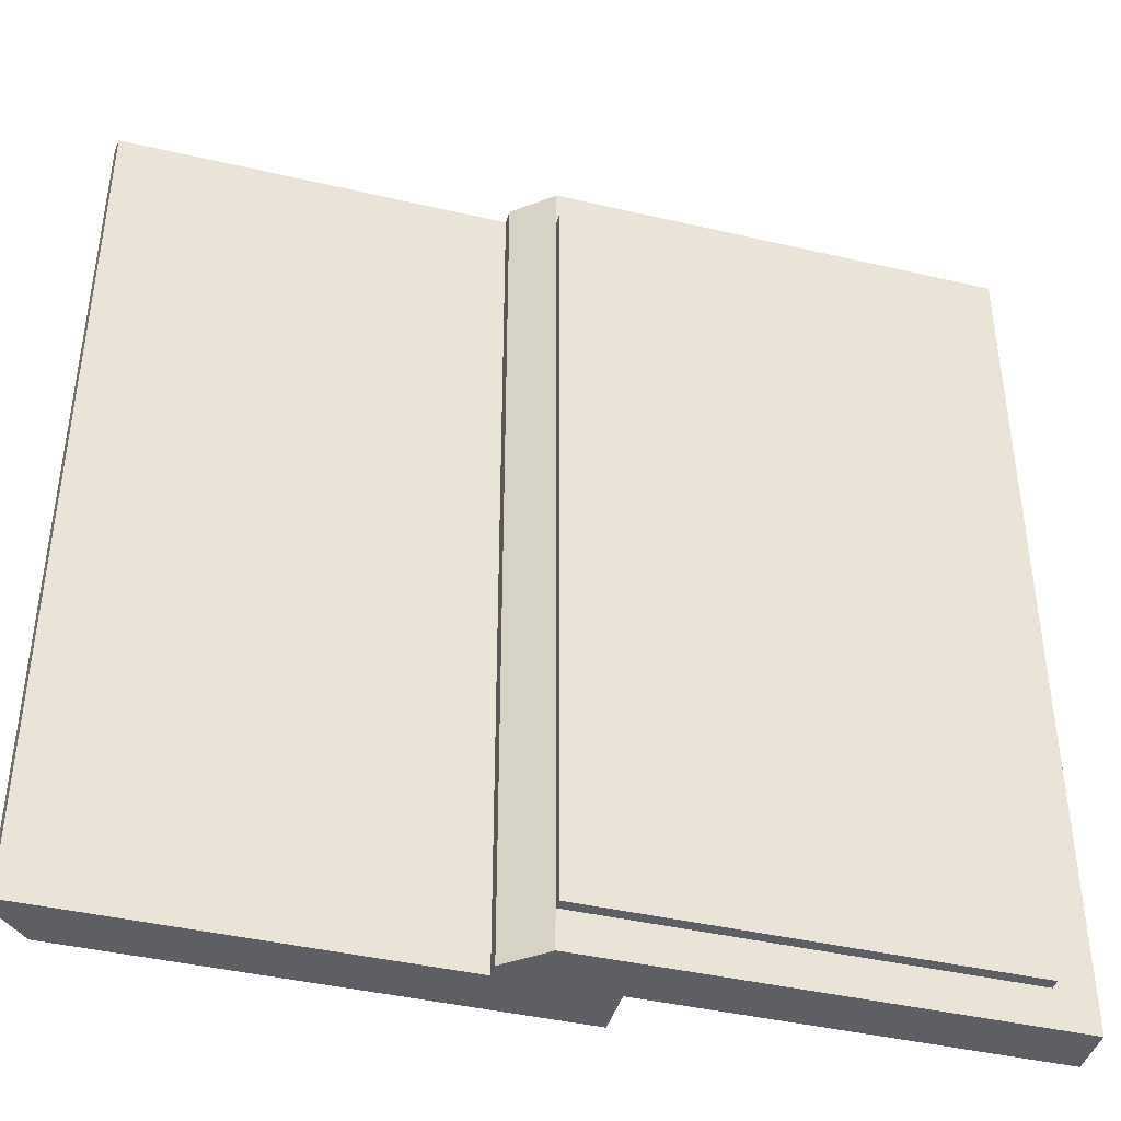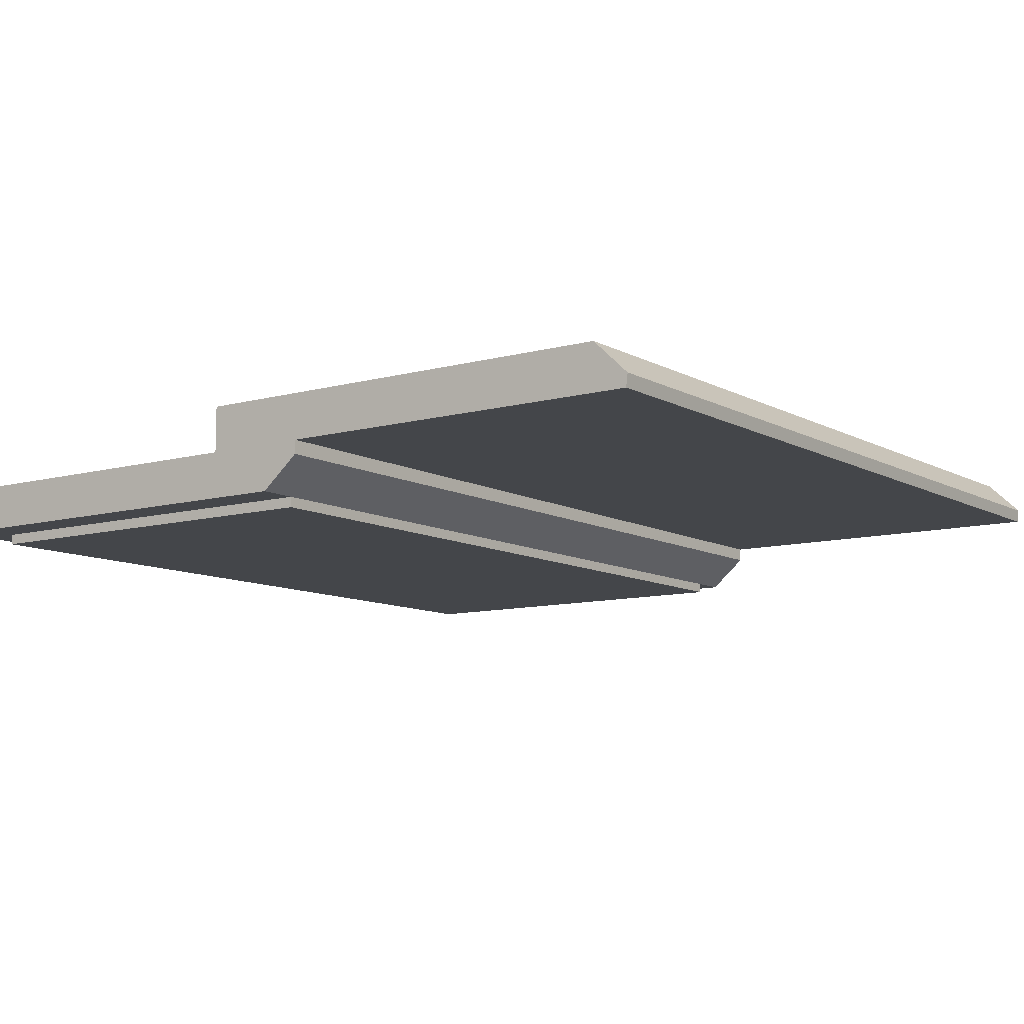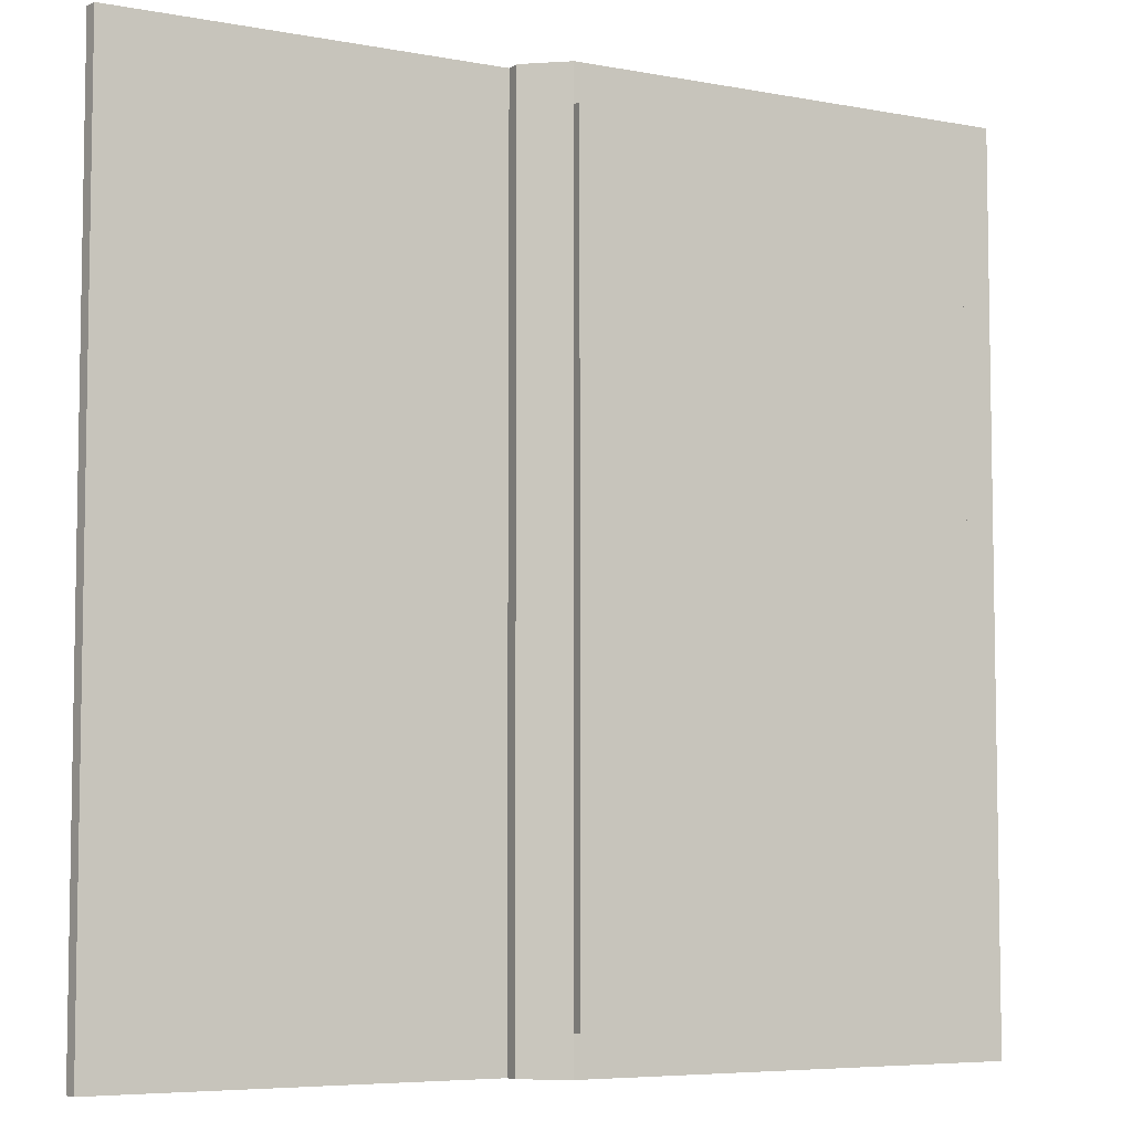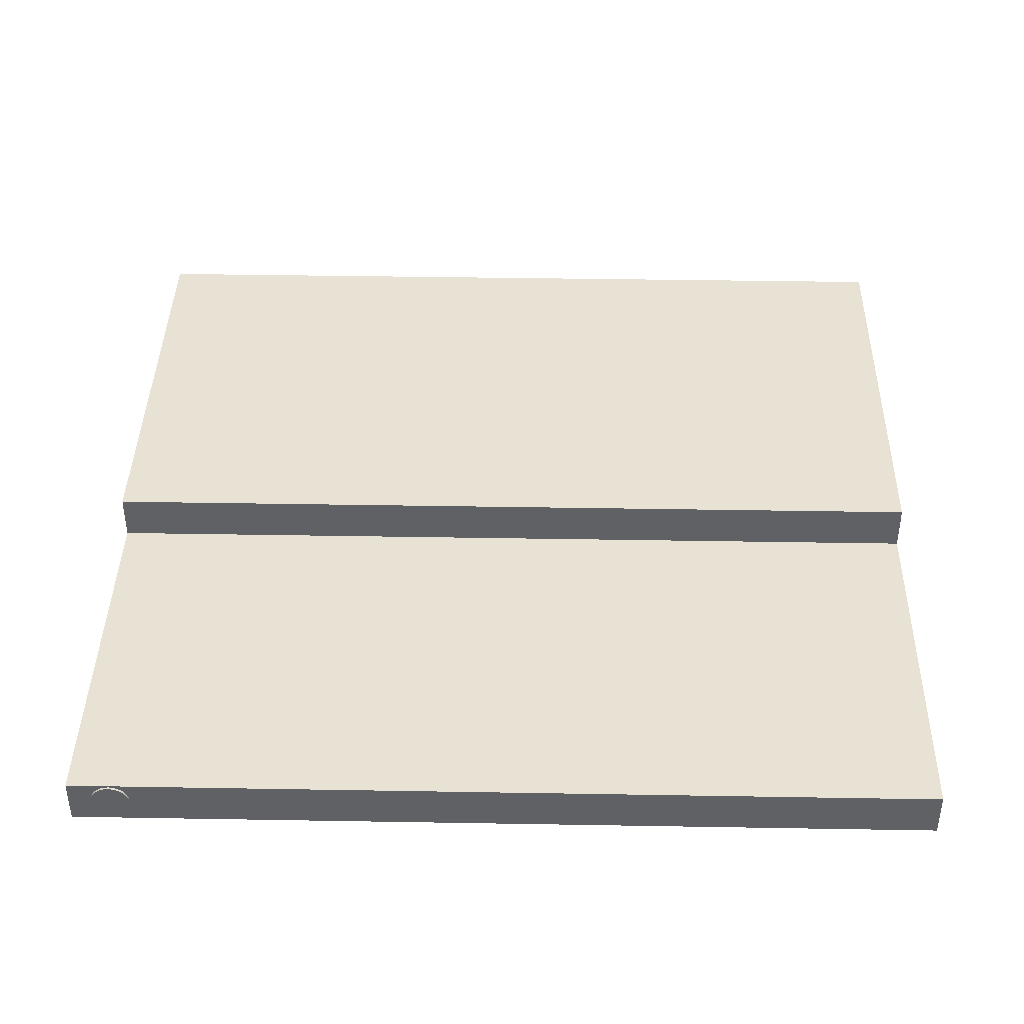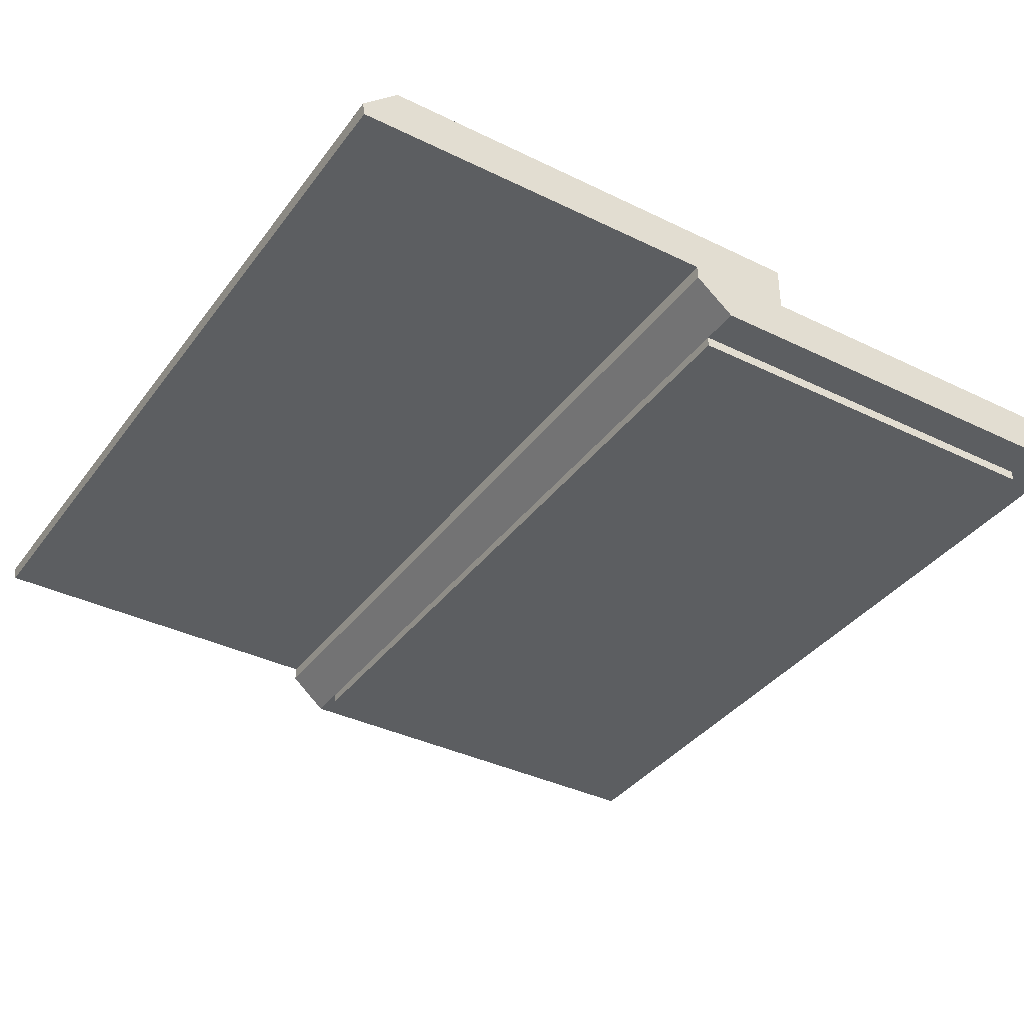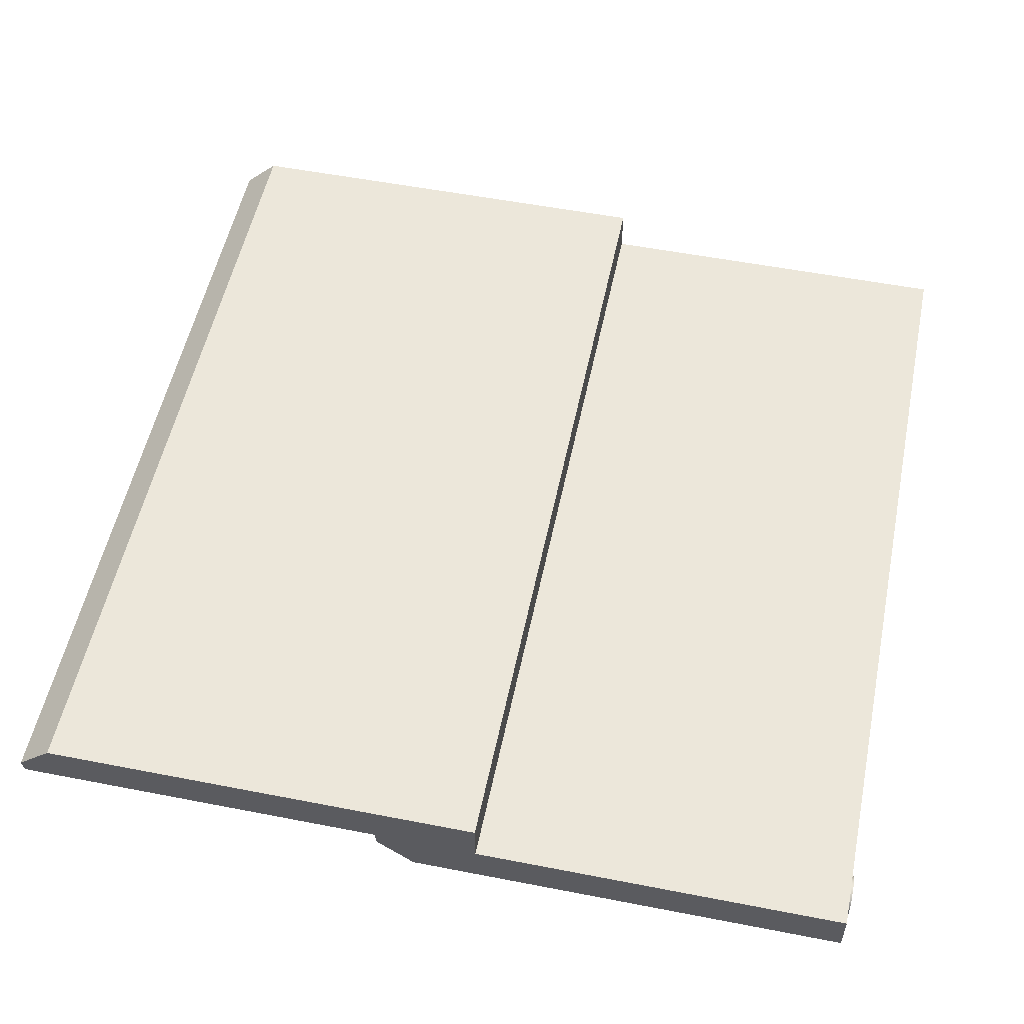
<metadata>
{"format":"obj","ext":"obj","renderer":"f3d","projection":"perspective","resolution":1024,"background":"white","views":[{"elev":-41.9,"azim":164.3,"up":"+Y"},{"elev":-9.7,"azim":35.7,"up":"+Z"},{"elev":-6.1,"azim":150.5,"up":"+Y"},{"elev":40.6,"azim":-88.8,"up":"+Z"},{"elev":-37.3,"azim":147.9,"up":"+Z"},{"elev":54.1,"azim":-168.3,"up":"+Z"}]}
</metadata>
<code>
v 0.1375 -0.5333 -0.02699
v -0.1945 -0.5021 -0.02699
v 0.1375 -0.5021 -0.02699
v -0.2257 -0.5333 -0.02699
v 0.1687 -0.5333 -0.000632
v -0.1945 0.1396 -0.02699
v 0.08306 -0.5333 0.01066
v 0.1375 0.1396 -0.02699
v 0.08306 -0.5333 0.04832
v -0.2257 0.1708 -0.02699
v -0.2257 -0.5333 0.01066
v 0.1375 0.1708 -0.02699
v 0.1687 -0.5333 0.01066
v -0.2257 0.1366 -0.02265
v 0.08306 0.1708 0.01066
v -0.2257 0.1366 0.009357
v 0.1687 0.1708 -0.000632
v 0.4344 -0.5333 0.01066
v 0.1687 -0.4969 0.01066
v -0.2257 0.1325 -0.0221
v -0.2257 0.1407 -0.0221
v 0.08306 -0.5021 0.04832
v -0.2257 0.1708 0.01066
v -0.2257 0.1325 0.008812
v 0.1687 0.1708 0.01066
v 0.449 -0.5333 0.04832
v 0.1375 0.1396 0.04832
v 0.1375 -0.5021 0.04832
v 0.08306 0.1396 0.04832
v 0.1687 0.1366 0.01066
v -0.2257 0.1286 -0.0205
v -0.2257 0.1446 -0.0205
v -0.2257 0.1286 0.007213
v -0.2257 0.1407 0.008812
v 0.449 0.1708 0.04832
v 0.4761 -0.5333 0.01072
v 0.4344 -0.4969 0.01066
v -0.2257 0.1253 -0.01796
v -0.2257 0.1479 -0.01796
v 0.08306 0.1708 0.04832
v -0.2257 0.1505 0.001356
v -0.2257 0.1253 0.00467
v -0.2257 0.1446 0.007213
v 0.4344 0.1366 0.01066
v 0.4775 0.1708 0.02139
v 0.4775 -0.5333 0.02139
v -0.2257 0.1227 -0.01465
v -0.2257 0.1505 -0.01465
v -0.2257 0.1479 0.00467
v -0.2257 0.1521 -0.002504
v -0.2257 0.1227 0.001356
v 0.4344 0.1708 0.01066
v 0.4761 0.1708 0.01072
v -0.2257 0.1211 -0.01079
v -0.2257 0.1521 -0.01079
v -0.2257 0.1526 -0.006646
v -0.2257 0.1211 -0.002504
v -0.2257 0.1206 -0.006646
v -0.1945 -0.5021 -0.03546
v 0.1375 -0.5021 -0.03546
v -0.1945 0.1396 -0.01193
v 0.1375 0.1396 -0.03546
v -0.1945 0.1396 -0.03546
v -0.1945 -0.5021 -0.01193
v 0.08306 -0.5021 -0.01193
v -0.2276 0.1366 -0.02265
v -0.2276 0.1407 -0.0221
v 0.08306 0.1396 -0.01193
v -0.2276 0.1325 0.008812
v 0.1979 0.1099 0.01066
v -0.2276 0.1325 -0.0221
v -0.2276 0.1446 -0.0205
v -0.2276 0.1366 0.009357
v -0.2276 0.1286 0.007213
v 0.2102 0.09767 0.01066
v 0.1984 0.1131 0.01066
v 0.1984 0.1067 0.01066
v -0.2276 0.1286 -0.0205
v -0.2276 0.1479 -0.01796
v -0.2276 0.1407 0.008812
v -0.2276 0.1253 0.00467
v 0.2133 0.1217 0.01066
v 0.207 0.09809 0.01066
v 0.2133 0.09809 0.01066
v 0.1996 0.116 0.01066
v 0.222 0.1131 0.01066
v 0.222 0.1067 0.01066
v 0.1996 0.1038 0.01066
v -0.2276 0.1227 -0.01465
v -0.2276 0.1253 -0.01796
v -0.2276 0.1505 0.001356
v -0.2276 0.1521 -0.002504
v -0.2276 0.1446 0.007213
v 0.2163 0.1205 0.01066
v 0.2102 0.1222 0.01066
v 0.2041 0.09931 0.01066
v 0.2163 0.09931 0.01066
v 0.2015 0.1186 0.01066
v 0.2208 0.116 0.01066
v 0.2224 0.1099 0.01066
v 0.2208 0.1038 0.01066
v 0.2015 0.1013 0.01066
v -0.2276 0.1211 -0.01079
v -0.2276 0.1505 -0.01465
v -0.2276 0.1479 0.00467
v -0.2276 0.1526 -0.006646
v -0.2276 0.1227 0.001356
v 0.2188 0.1186 0.01066
v 0.207 0.1217 0.01066
v 0.2188 0.1013 0.01066
v 0.2041 0.1205 0.01066
v -0.2276 0.1206 -0.006646
v -0.2276 0.1521 -0.01079
v -0.2276 0.1211 -0.002504
v 0.1686 0.1366 0.01066
v 0.1686 -0.4969 0.01066
v 0.1377 0.1396 -0.03546
v -0.1945 -0.5014 -0.03546
v 0.1377 -0.5014 -0.03546
v 0.08306 0.1708 -0.01193
v 0.08306 -0.5333 -0.01193
g mesh1_mesh1-geometry
f 1 2 3
f 4 2 1
f 3 5 1
f 4 6 2
f 1 7 4
f 8 5 3
f 5 9 1
f 10 6 4
f 1 9 7
f 4 7 11
f 12 5 8
f 13 9 5
f 10 8 6
f 4 14 10
f 9 15 7
f 15 11 7
f 16 4 11
f 5 12 17
f 8 10 12
f 18 9 13
f 5 19 13
f 4 20 14
f 21 10 14
f 22 15 9
f 11 15 23
f 4 16 24
f 23 16 11
f 12 25 17
f 25 5 17
f 15 12 10
f 26 27 28
f 29 28 27
f 18 26 9
f 19 18 13
f 19 5 30
f 4 31 20
f 32 10 21
f 29 15 22
f 9 28 22
f 15 10 23
f 4 24 33
f 16 23 34
f 25 12 15
f 30 5 25
f 27 26 35
f 26 28 9
f 28 29 22
f 35 29 27
f 36 26 18
f 18 19 37
f 4 38 31
f 39 10 32
f 15 29 40
f 41 23 10
f 4 33 42
f 34 23 43
f 40 25 15
f 25 44 30
f 26 45 35
f 29 35 40
f 26 36 46
f 37 36 18
f 4 47 38
f 48 10 39
f 49 23 41
f 41 10 50
f 4 42 51
f 43 23 49
f 40 52 25
f 44 25 52
f 45 26 46
f 53 35 45
f 35 52 40
f 36 45 46
f 44 36 37
f 4 54 47
f 55 10 48
f 50 10 56
f 4 51 57
f 52 36 44
f 35 53 52
f 45 36 53
f 4 58 54
f 56 10 55
f 4 57 58
f 36 52 53
g mesh1_mesh1-geometry
f 3 2 1
f 1 2 4
f 3 59 2
f 1 5 3
f 2 6 4
f 4 7 1
f 59 3 60
f 59 6 2
f 3 5 8
f 1 9 5
f 4 6 10
f 61 2 6
f 6 2 61
f 7 9 1
f 11 7 4
f 3 62 60
f 60 63 59
f 59 63 60
f 6 59 63
f 8 5 12
f 62 3 8
f 28 8 3
f 3 8 28
f 5 9 13
f 6 8 10
f 10 14 4
f 2 61 64
f 64 61 2
f 7 15 9
f 7 11 15
f 11 4 16
f 63 60 62
f 62 60 63
f 62 6 63
f 17 12 5
f 12 10 8
f 6 62 8
f 8 28 27
f 27 28 8
f 13 9 18
f 13 19 5
f 14 20 4
f 14 10 21
f 65 61 64
f 64 61 65
f 9 15 22
f 23 15 11
f 24 16 4
f 11 16 23
f 17 25 12
f 17 5 25
f 10 12 15
f 28 27 26
f 27 28 29
f 9 26 18
f 13 18 19
f 30 5 19
f 20 31 4
f 14 66 20
f 21 10 32
f 21 67 14
f 61 65 68
f 68 65 61
f 22 15 29
f 22 28 9
f 23 10 15
f 24 69 16
f 33 24 4
f 34 23 16
f 15 12 25
f 25 5 30
f 35 26 27
f 9 28 26
f 22 29 28
f 27 29 35
f 18 26 36
f 37 19 18
f 19 70 30
f 31 38 4
f 20 71 31
f 71 20 66
f 66 14 67
f 32 10 39
f 32 72 21
f 67 21 72
f 40 29 15
f 10 23 41
f 73 16 69
f 69 24 74
f 33 74 24
f 42 33 4
f 43 23 34
f 16 73 34
f 15 25 40
f 30 44 25
f 35 45 26
f 40 35 29
f 46 36 26
f 18 36 37
f 37 75 19
f 76 30 70
f 77 70 19
f 38 47 4
f 31 78 38
f 78 31 71
f 66 67 71
f 39 10 48
f 39 79 32
f 72 32 79
f 67 72 78
f 41 23 49
f 50 10 41
f 73 69 80
f 74 80 69
f 74 33 81
f 42 81 33
f 51 42 4
f 49 23 43
f 34 80 43
f 80 34 73
f 25 52 40
f 52 25 44
f 30 82 44
f 46 26 45
f 45 35 53
f 40 52 35
f 46 45 36
f 37 36 44
f 75 83 19
f 75 37 84
f 85 30 76
f 70 86 76
f 77 87 70
f 88 77 19
f 47 54 4
f 47 38 89
f 90 38 78
f 71 67 78
f 48 10 55
f 39 48 79
f 72 79 78
f 41 49 91
f 56 10 50
f 50 41 92
f 93 80 74
f 81 93 74
f 42 51 81
f 57 51 4
f 43 93 49
f 93 43 80
f 44 36 52
f 94 44 82
f 95 82 30
f 52 53 35
f 53 36 45
f 37 44 86
f 83 96 19
f 75 84 83
f 84 37 97
f 98 30 85
f 76 99 85
f 86 99 76
f 100 86 70
f 87 100 70
f 101 87 77
f 88 101 77
f 102 88 19
f 54 58 4
f 54 47 103
f 90 89 38
f 89 103 47
f 78 79 90
f 55 10 56
f 48 55 104
f 104 79 48
f 105 91 49
f 91 92 41
f 56 50 106
f 92 106 50
f 105 93 81
f 107 81 51
f 51 57 107
f 58 57 4
f 105 49 93
f 53 52 36
f 108 44 94
f 94 82 109
f 95 109 82
f 95 30 109
f 86 44 99
f 100 37 86
f 96 102 19
f 83 84 96
f 97 37 110
f 84 97 96
f 111 30 98
f 85 108 98
f 99 108 85
f 87 37 100
f 101 37 87
f 102 101 88
f 58 54 112
f 103 112 54
f 90 79 89
f 89 104 103
f 55 56 113
f 113 104 55
f 79 104 89
f 91 105 107
f 92 91 114
f 106 113 56
f 106 92 112
f 107 105 81
f 114 107 57
f 57 58 114
f 99 44 108
f 108 94 111
f 111 94 109
f 109 30 111
f 96 110 102
f 110 37 101
f 97 110 96
f 98 108 111
f 110 101 102
f 112 114 58
f 103 113 112
f 104 113 103
f 114 91 107
f 112 92 114
f 113 106 112
g mesh1_mesh1-geometry
f 2 59 3
f 60 3 59
f 2 6 59
f 60 62 3
f 63 59 6
f 8 3 62
f 63 6 62
f 8 62 6
f 20 66 14
f 14 67 21
f 16 69 24
f 31 71 20
f 66 20 71
f 67 14 66
f 21 72 32
f 72 21 67
f 69 16 73
f 74 24 69
f 24 74 33
f 34 73 16
f 38 78 31
f 71 31 78
f 71 67 66
f 32 79 39
f 79 32 72
f 78 72 67
f 80 69 73
f 69 80 74
f 81 33 74
f 33 81 42
f 43 80 34
f 73 34 80
f 89 38 47
f 78 38 90
f 78 67 71
f 79 48 39
f 78 79 72
f 91 49 41
f 92 41 50
f 74 80 93
f 74 93 81
f 81 51 42
f 49 93 43
f 80 43 93
f 103 47 54
f 38 89 90
f 47 103 89
f 90 79 78
f 104 55 48
f 48 79 104
f 49 91 105
f 41 92 91
f 106 50 56
f 50 106 92
f 81 93 105
f 51 81 107
f 107 57 51
f 93 49 105
f 112 54 58
f 54 112 103
f 89 79 90
f 103 104 89
f 113 56 55
f 55 104 113
f 89 104 79
f 107 105 91
f 114 91 92
f 56 113 106
f 112 92 106
f 81 105 107
f 57 107 114
f 114 58 57
f 58 114 112
f 112 113 103
f 103 113 104
f 107 91 114
f 114 92 112
f 112 106 113
g mesh1_mesh1-geometry
f 30 70 19
f 19 75 37
f 70 30 76
f 19 70 77
f 44 82 30
f 19 83 75
f 84 37 75
f 76 30 85
f 76 86 70
f 70 87 77
f 19 77 88
f 82 44 94
f 30 82 95
f 86 44 37
f 19 96 83
f 83 84 75
f 97 37 84
f 85 30 98
f 85 99 76
f 76 99 86
f 70 86 100
f 70 100 87
f 77 87 101
f 77 101 88
f 19 88 102
f 94 44 108
f 109 82 94
f 82 109 95
f 109 30 95
f 99 44 86
f 86 37 100
f 19 102 96
f 96 84 83
f 110 37 97
f 96 97 84
f 98 30 111
f 98 108 85
f 85 108 99
f 100 37 87
f 87 37 101
f 88 101 102
f 108 44 99
f 111 94 108
f 109 94 111
f 111 30 109
f 102 110 96
f 101 37 110
f 96 110 97
f 111 108 98
f 102 101 110
g mesh1_mesh1-geometry
f 44 37 115
f 44 115 37
f 116 115 37
f 116 37 115
g mesh2_mesh2-geometry
f 63 117 118
f 63 118 117
f 119 118 117
f 119 117 118
g mesh3_mesh3-geometry
l 68 120
g mesh4_mesh4-geometry
l 65 121

</code>
